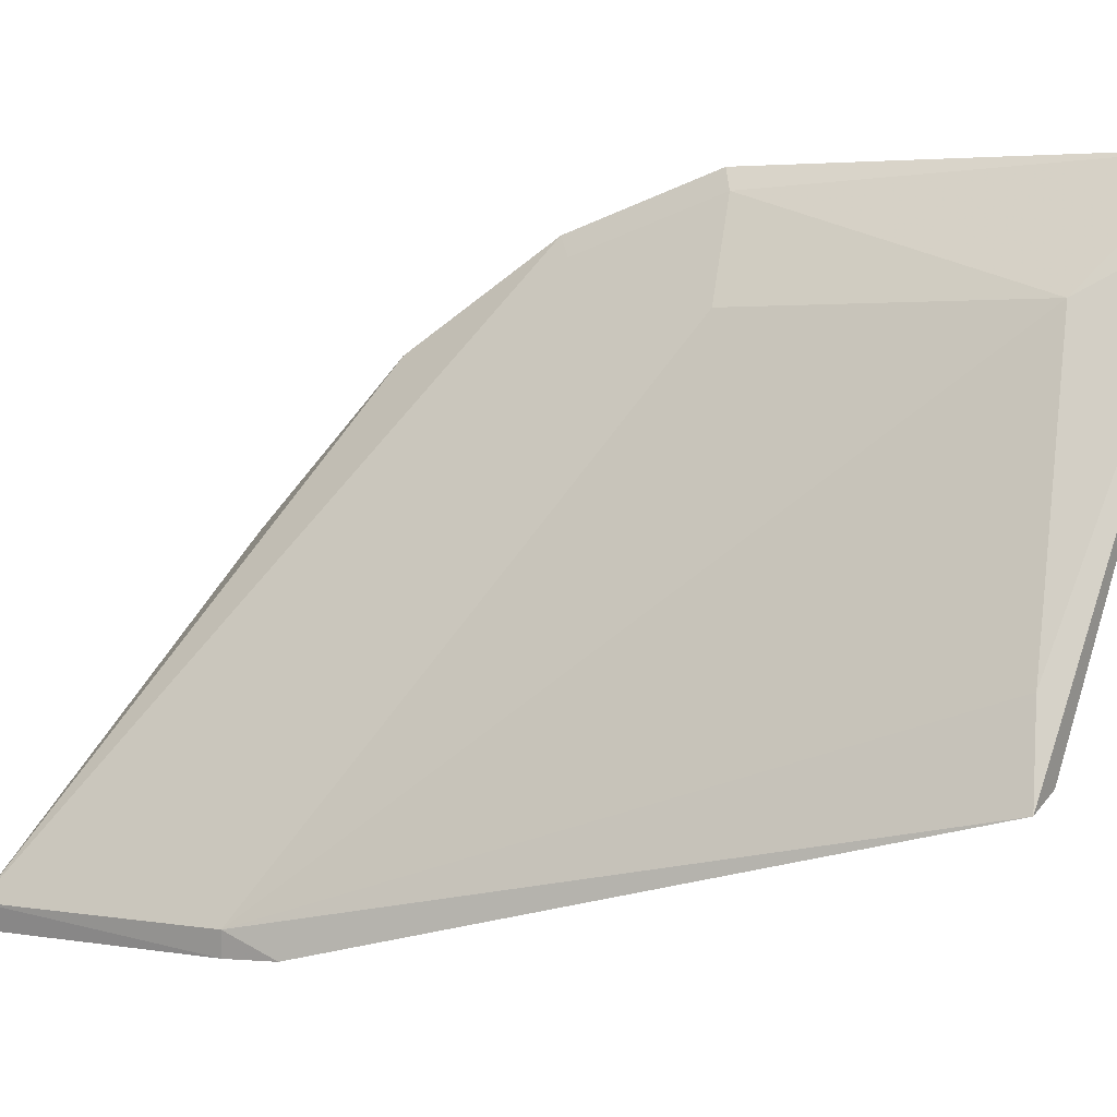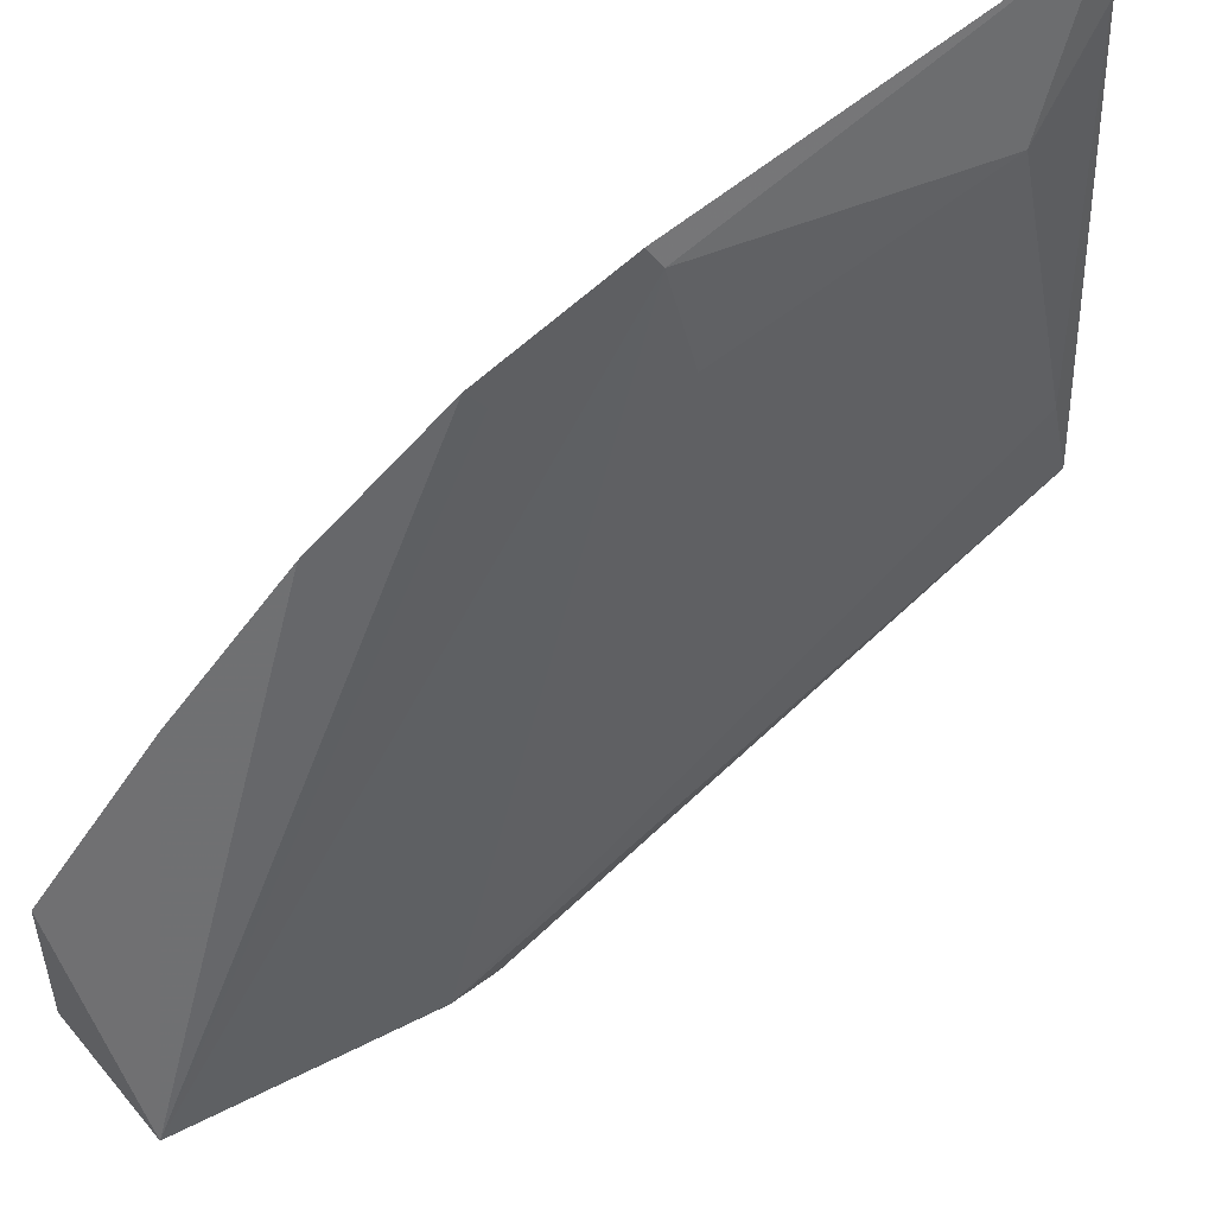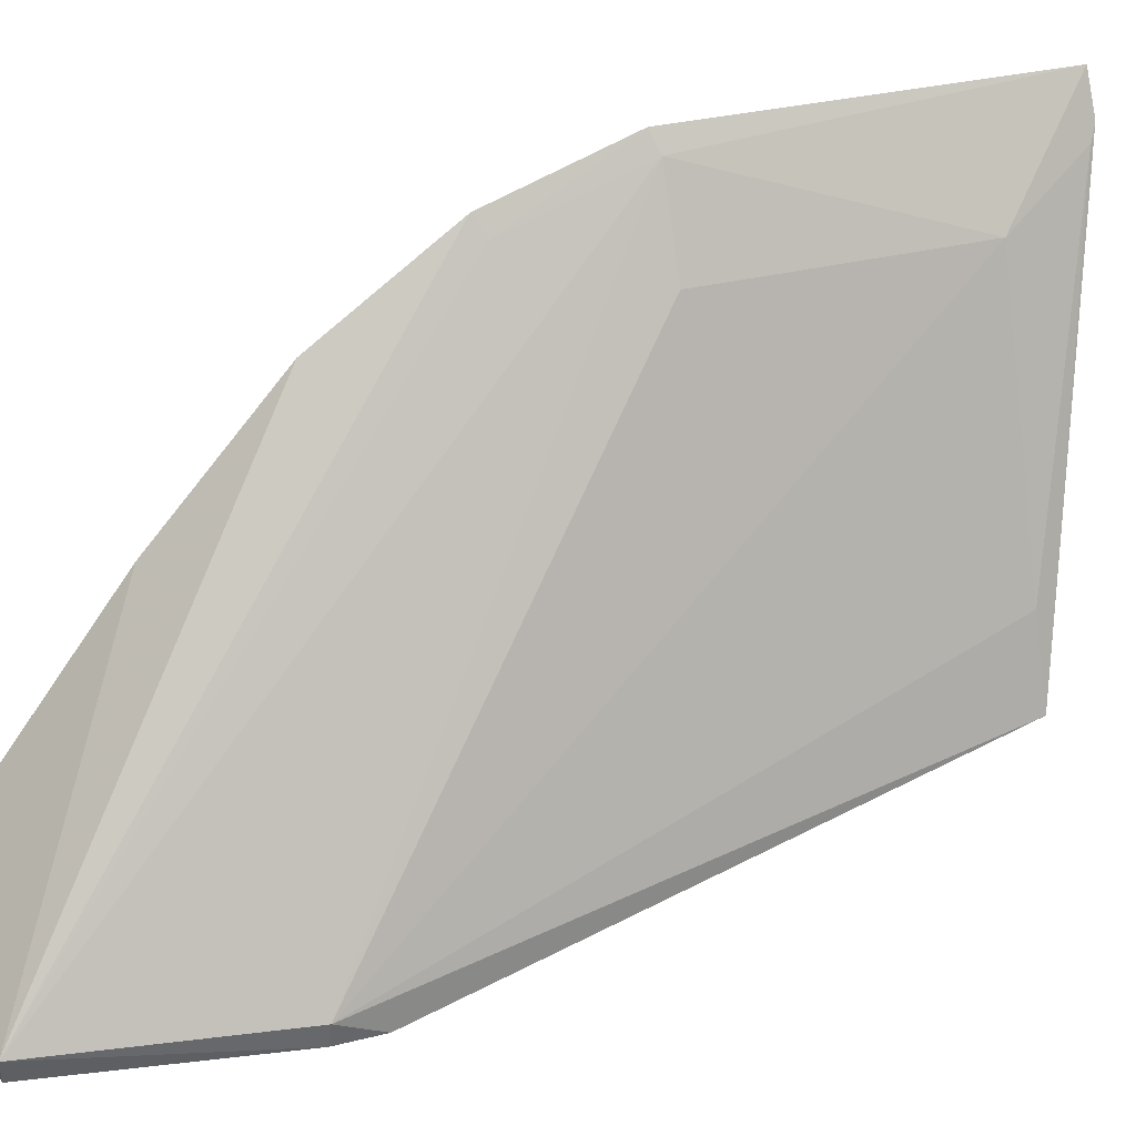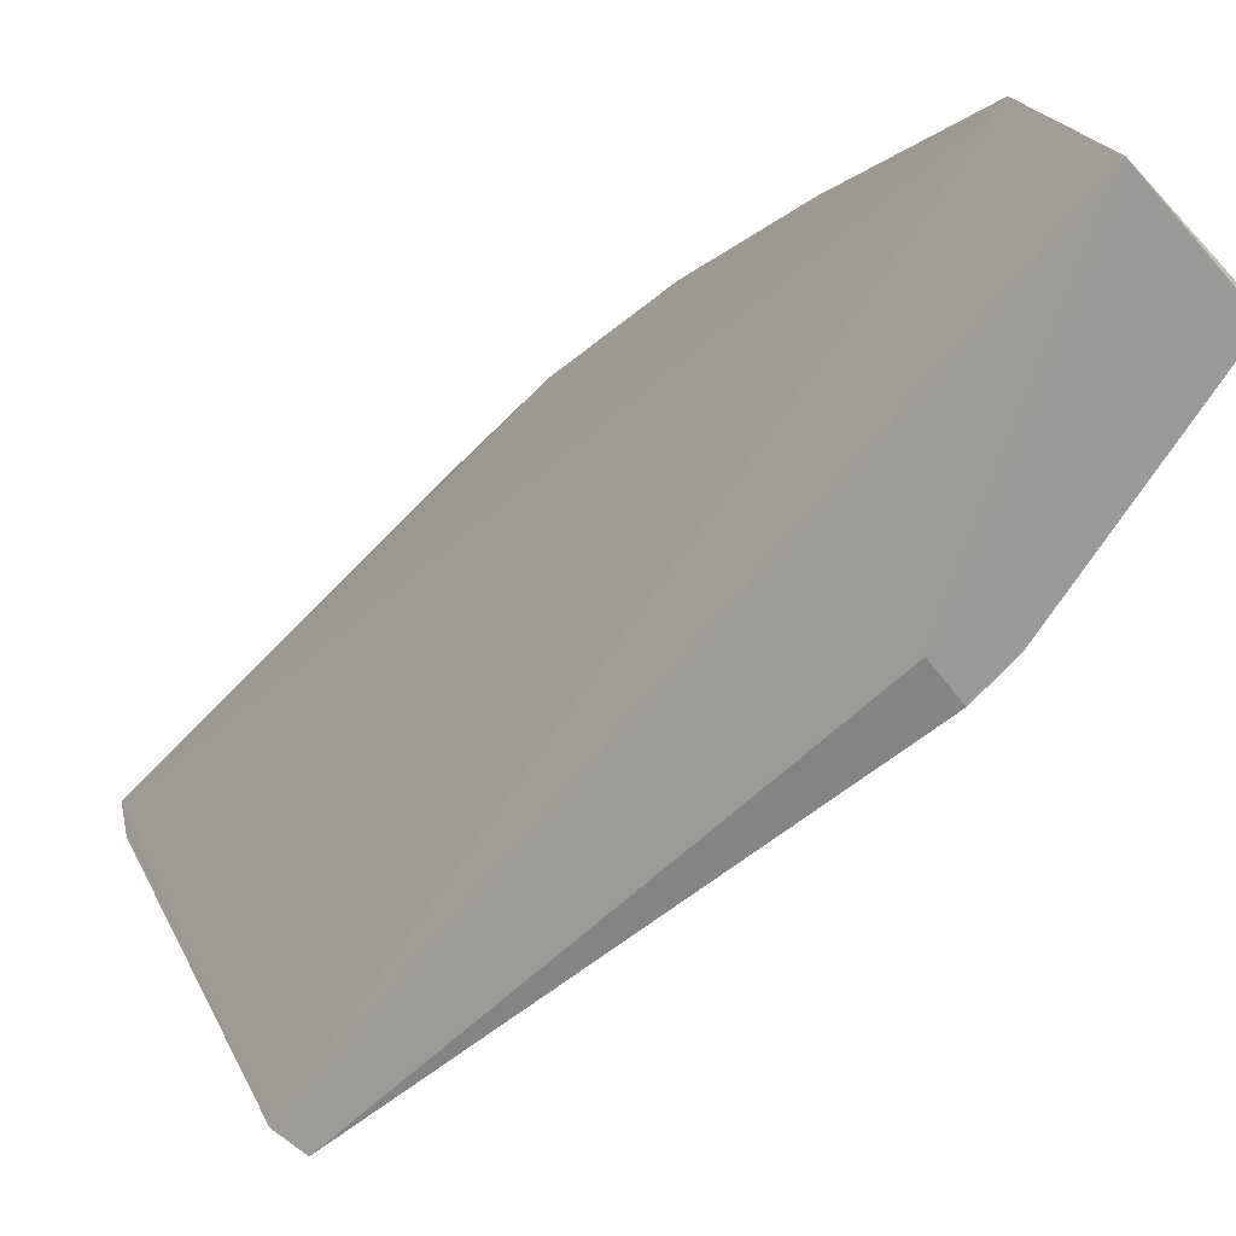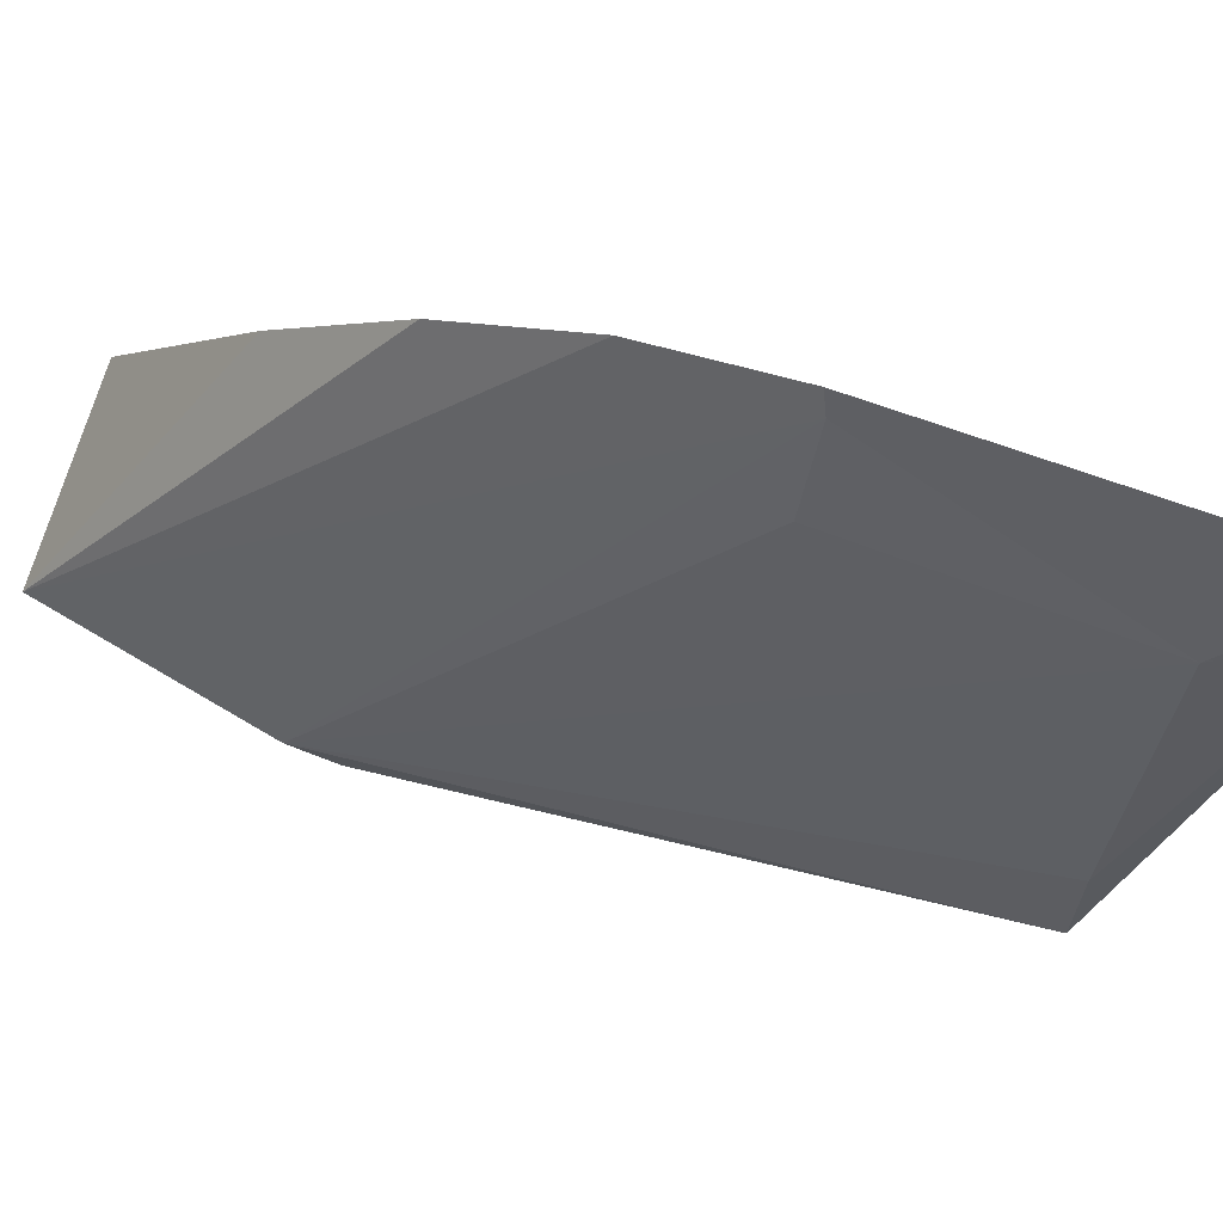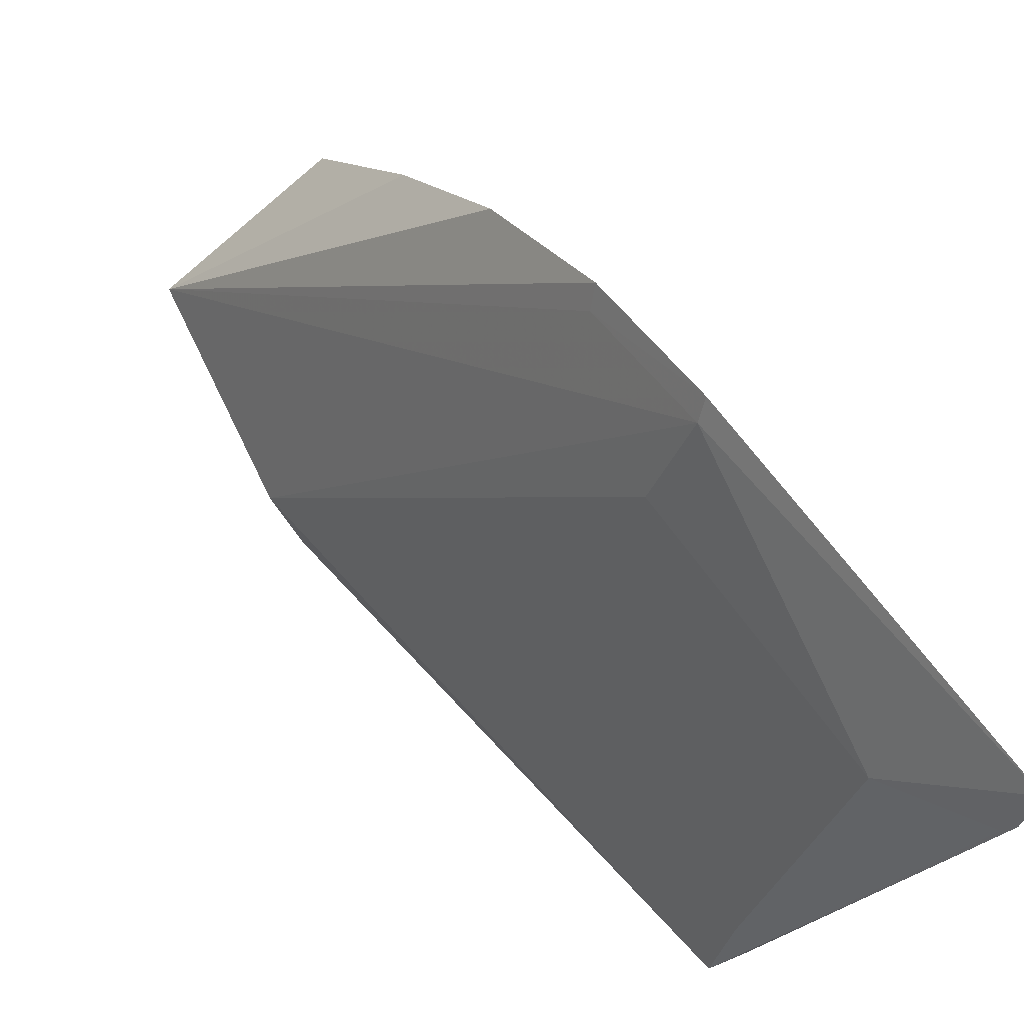
<metadata>
{"format":"obj","ext":"obj","renderer":"f3d","projection":"perspective","resolution":1024,"background":"white","views":[{"elev":3.4,"azim":109.5,"up":"+Z"},{"elev":72.5,"azim":53.2,"up":"+Z"},{"elev":27.7,"azim":68.3,"up":"+Z"},{"elev":-69.4,"azim":-44.2,"up":"+Z"},{"elev":74.6,"azim":109.2,"up":"+Z"},{"elev":69.6,"azim":143.0,"up":"+Z"}]}
</metadata>
<code>
v 0.07205 0.01095 0.05759
v 0.09106 -0.05345 0.004253
v 0.08794 0.002218 0.01446
v 0.08721 -0.04962 0.002532
v 0.07074 -0.07303 0.01363
v 0.09083 -0.04921 0.002242
v 0.07733 0.002227 0.04761
v 0.07127 -0.03552 0.05265
v 0.08526 0.003105 0.01588
v 0.07465 -0.07579 0.002019
v 0.08582 0.001959 0.02218
v 0.08678 -0.07507 0.004161
v 0.07084 -0.05989 0.03076
v 0.07192 -0.02294 0.05724
v 0.07346 0.01119 0.05382
v 0.08624 -0.0749 0.002033
v 0.07109 -0.04797 0.044
v 0.07302 -0.02231 0.05547
v 0.07411 0.01057 0.05241
v 0.09065 -0.0536 0.002134
v 0.07679 -0.02247 0.0472
v 0.07239 -0.0346 0.051
f 6 3 2
f 6 4 3
f 9 5 1
f 10 4 6
f 10 5 9
f 10 9 3
f 10 3 4
f 11 7 2
f 11 2 3
f 12 5 10
f 13 8 1
f 13 1 5
f 13 5 12
f 14 1 8
f 15 9 1
f 15 3 9
f 16 12 10
f 17 13 12
f 17 12 8
f 17 8 13
f 18 7 1
f 18 1 14
f 18 12 2
f 19 11 3
f 19 3 15
f 19 7 11
f 19 15 1
f 19 1 7
f 20 16 10
f 20 10 6
f 20 6 2
f 20 2 12
f 20 12 16
f 21 18 2
f 21 2 7
f 21 7 18
f 22 18 14
f 22 14 8
f 22 8 12
f 22 12 18

</code>
